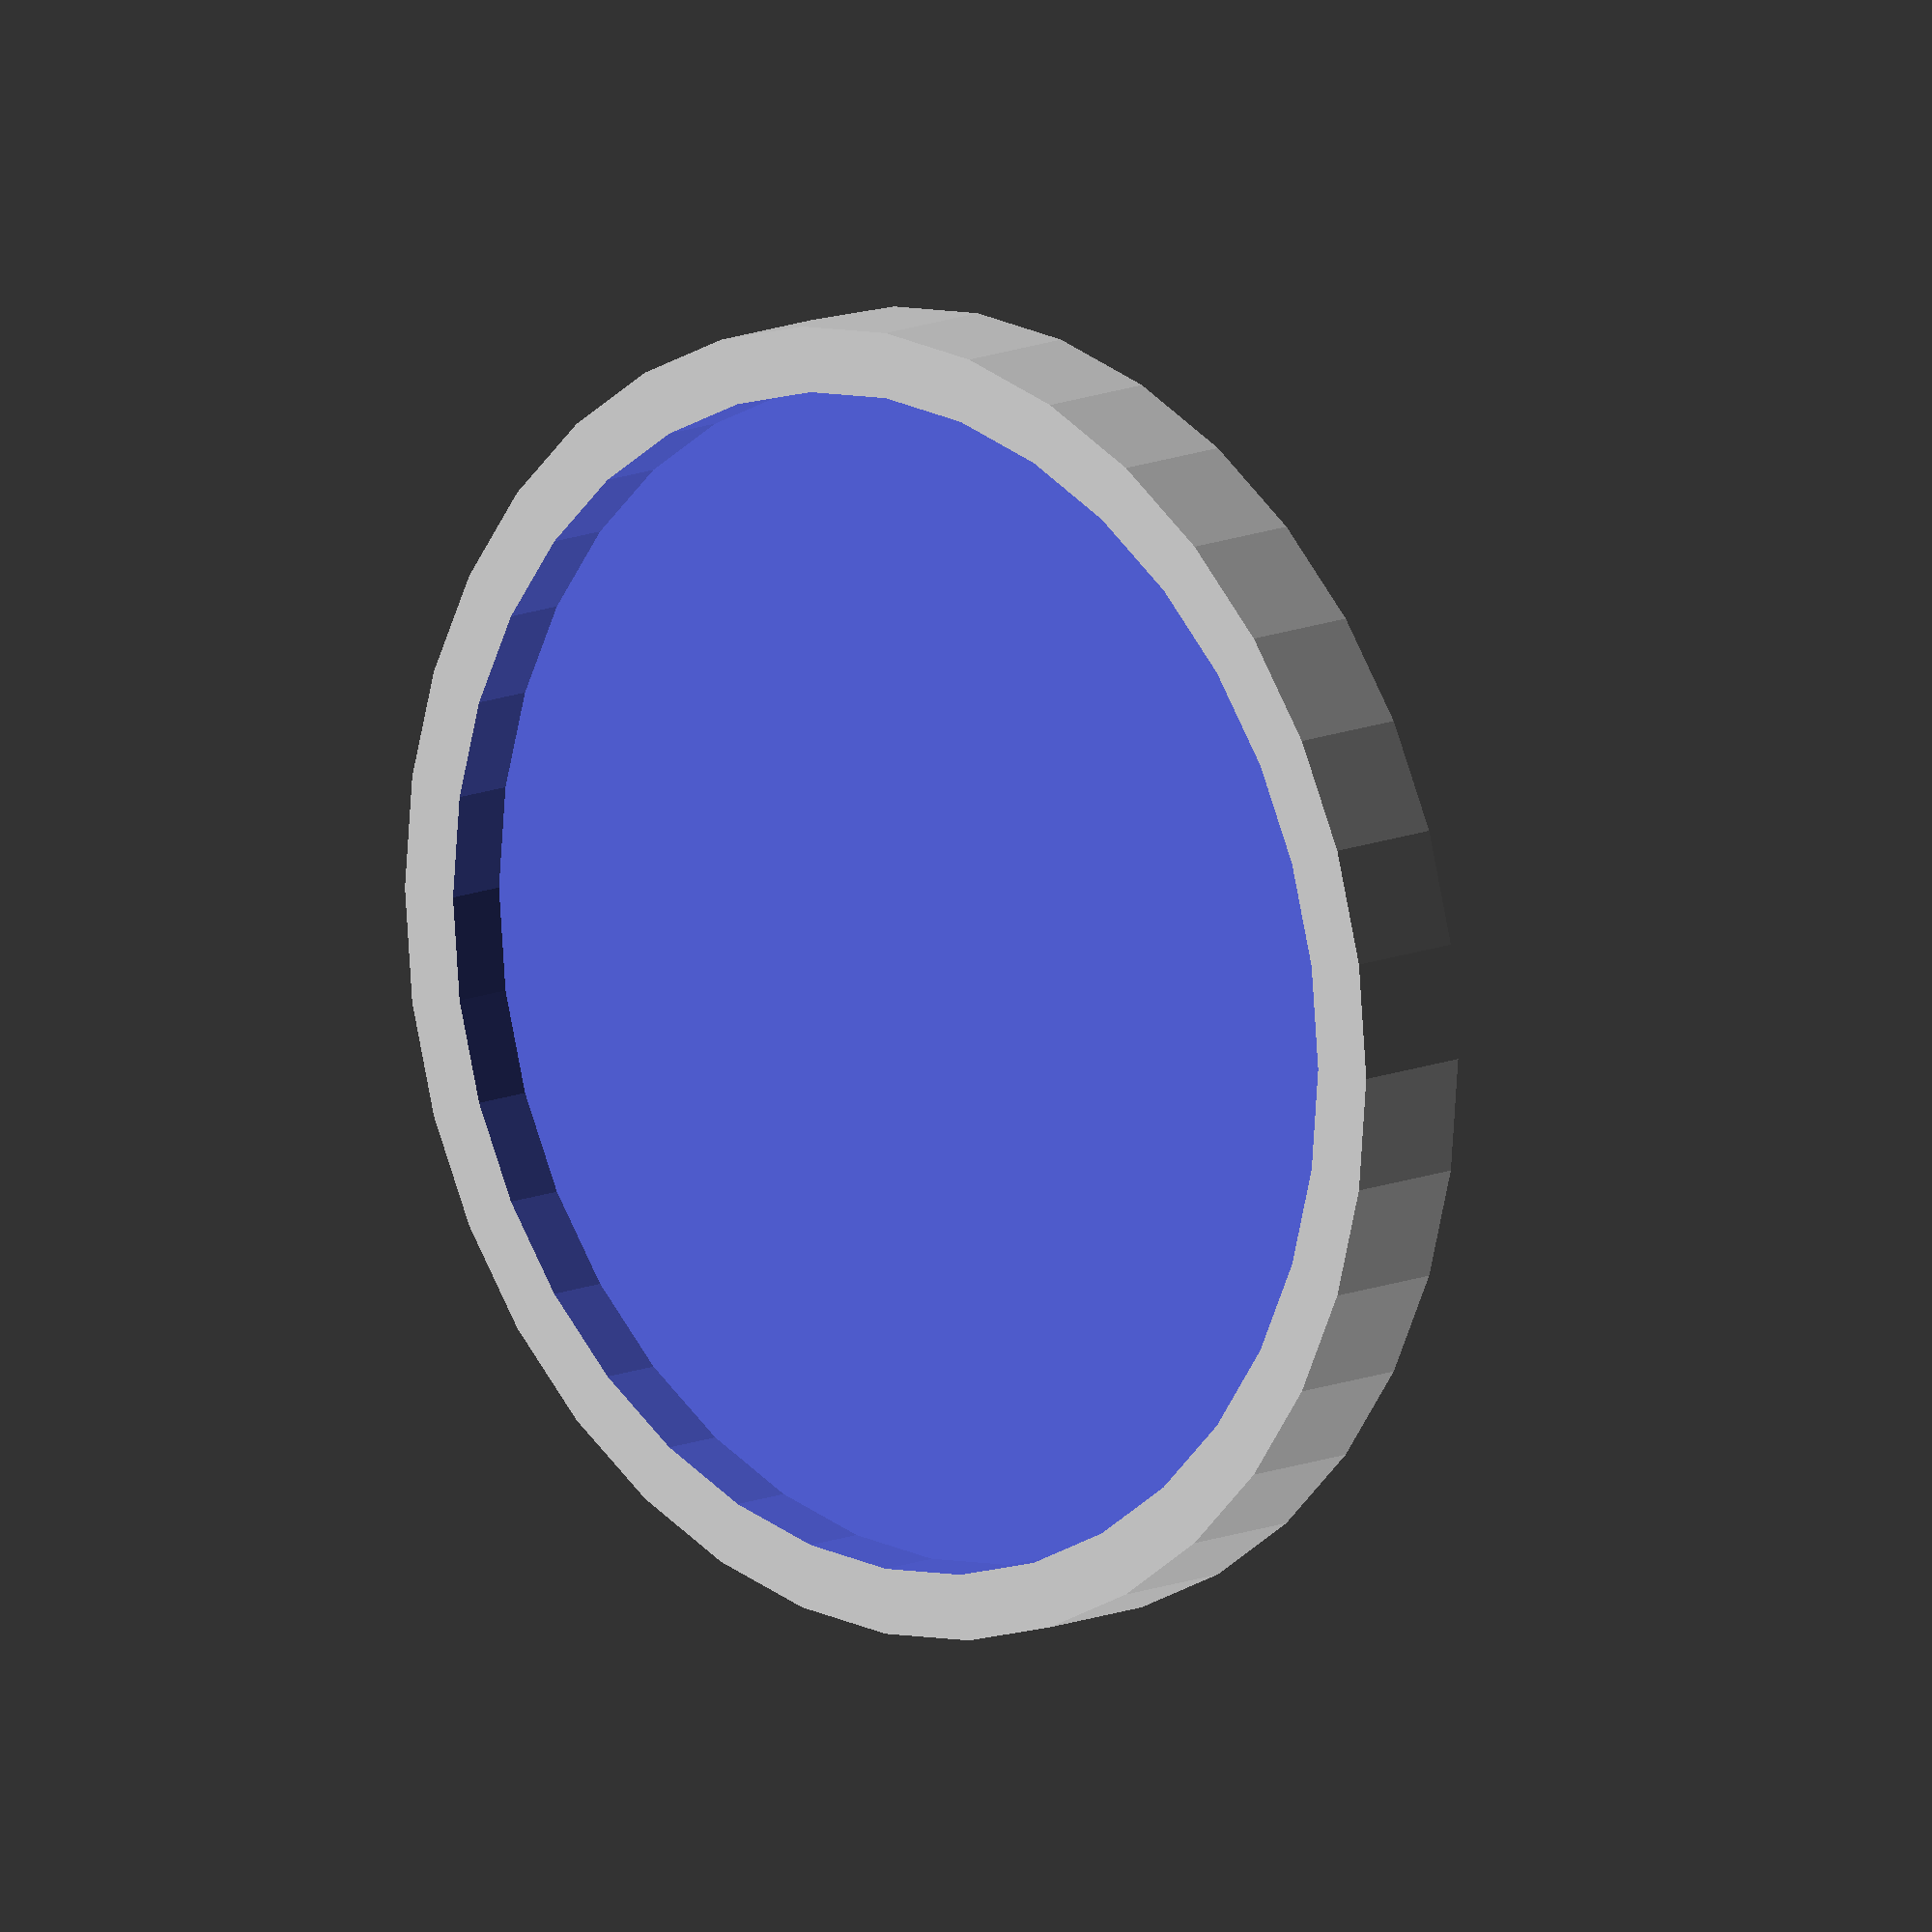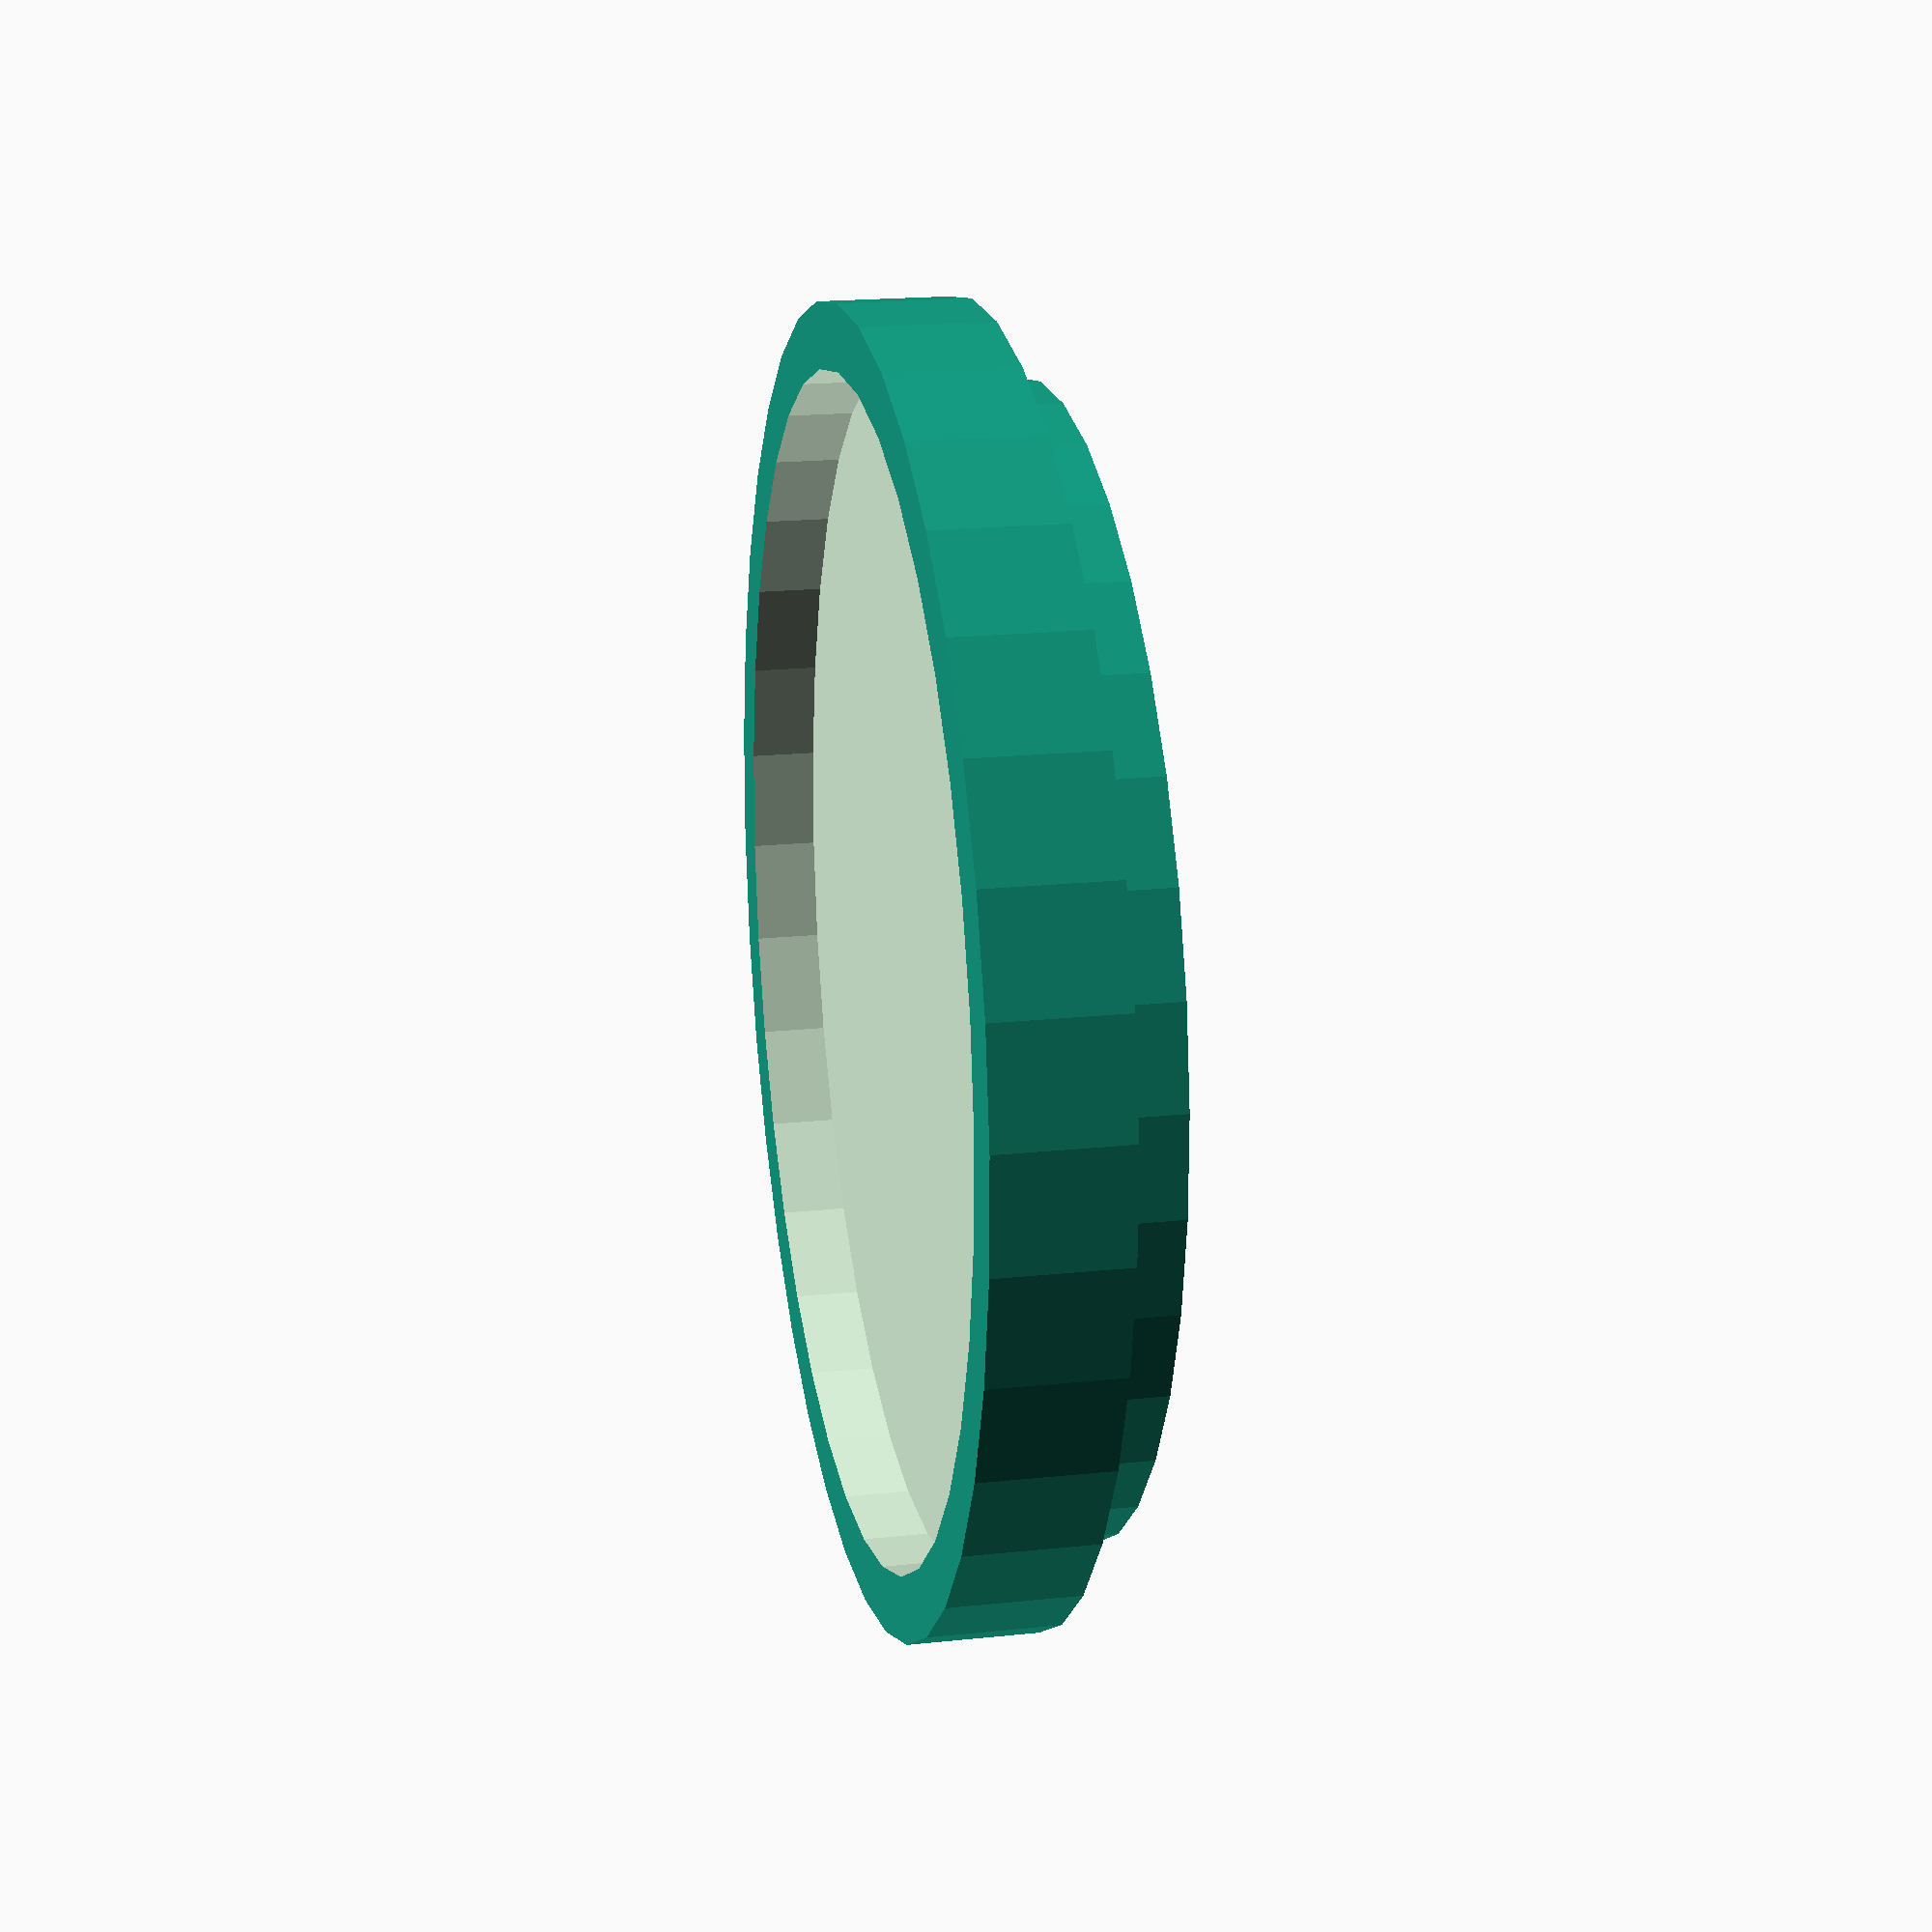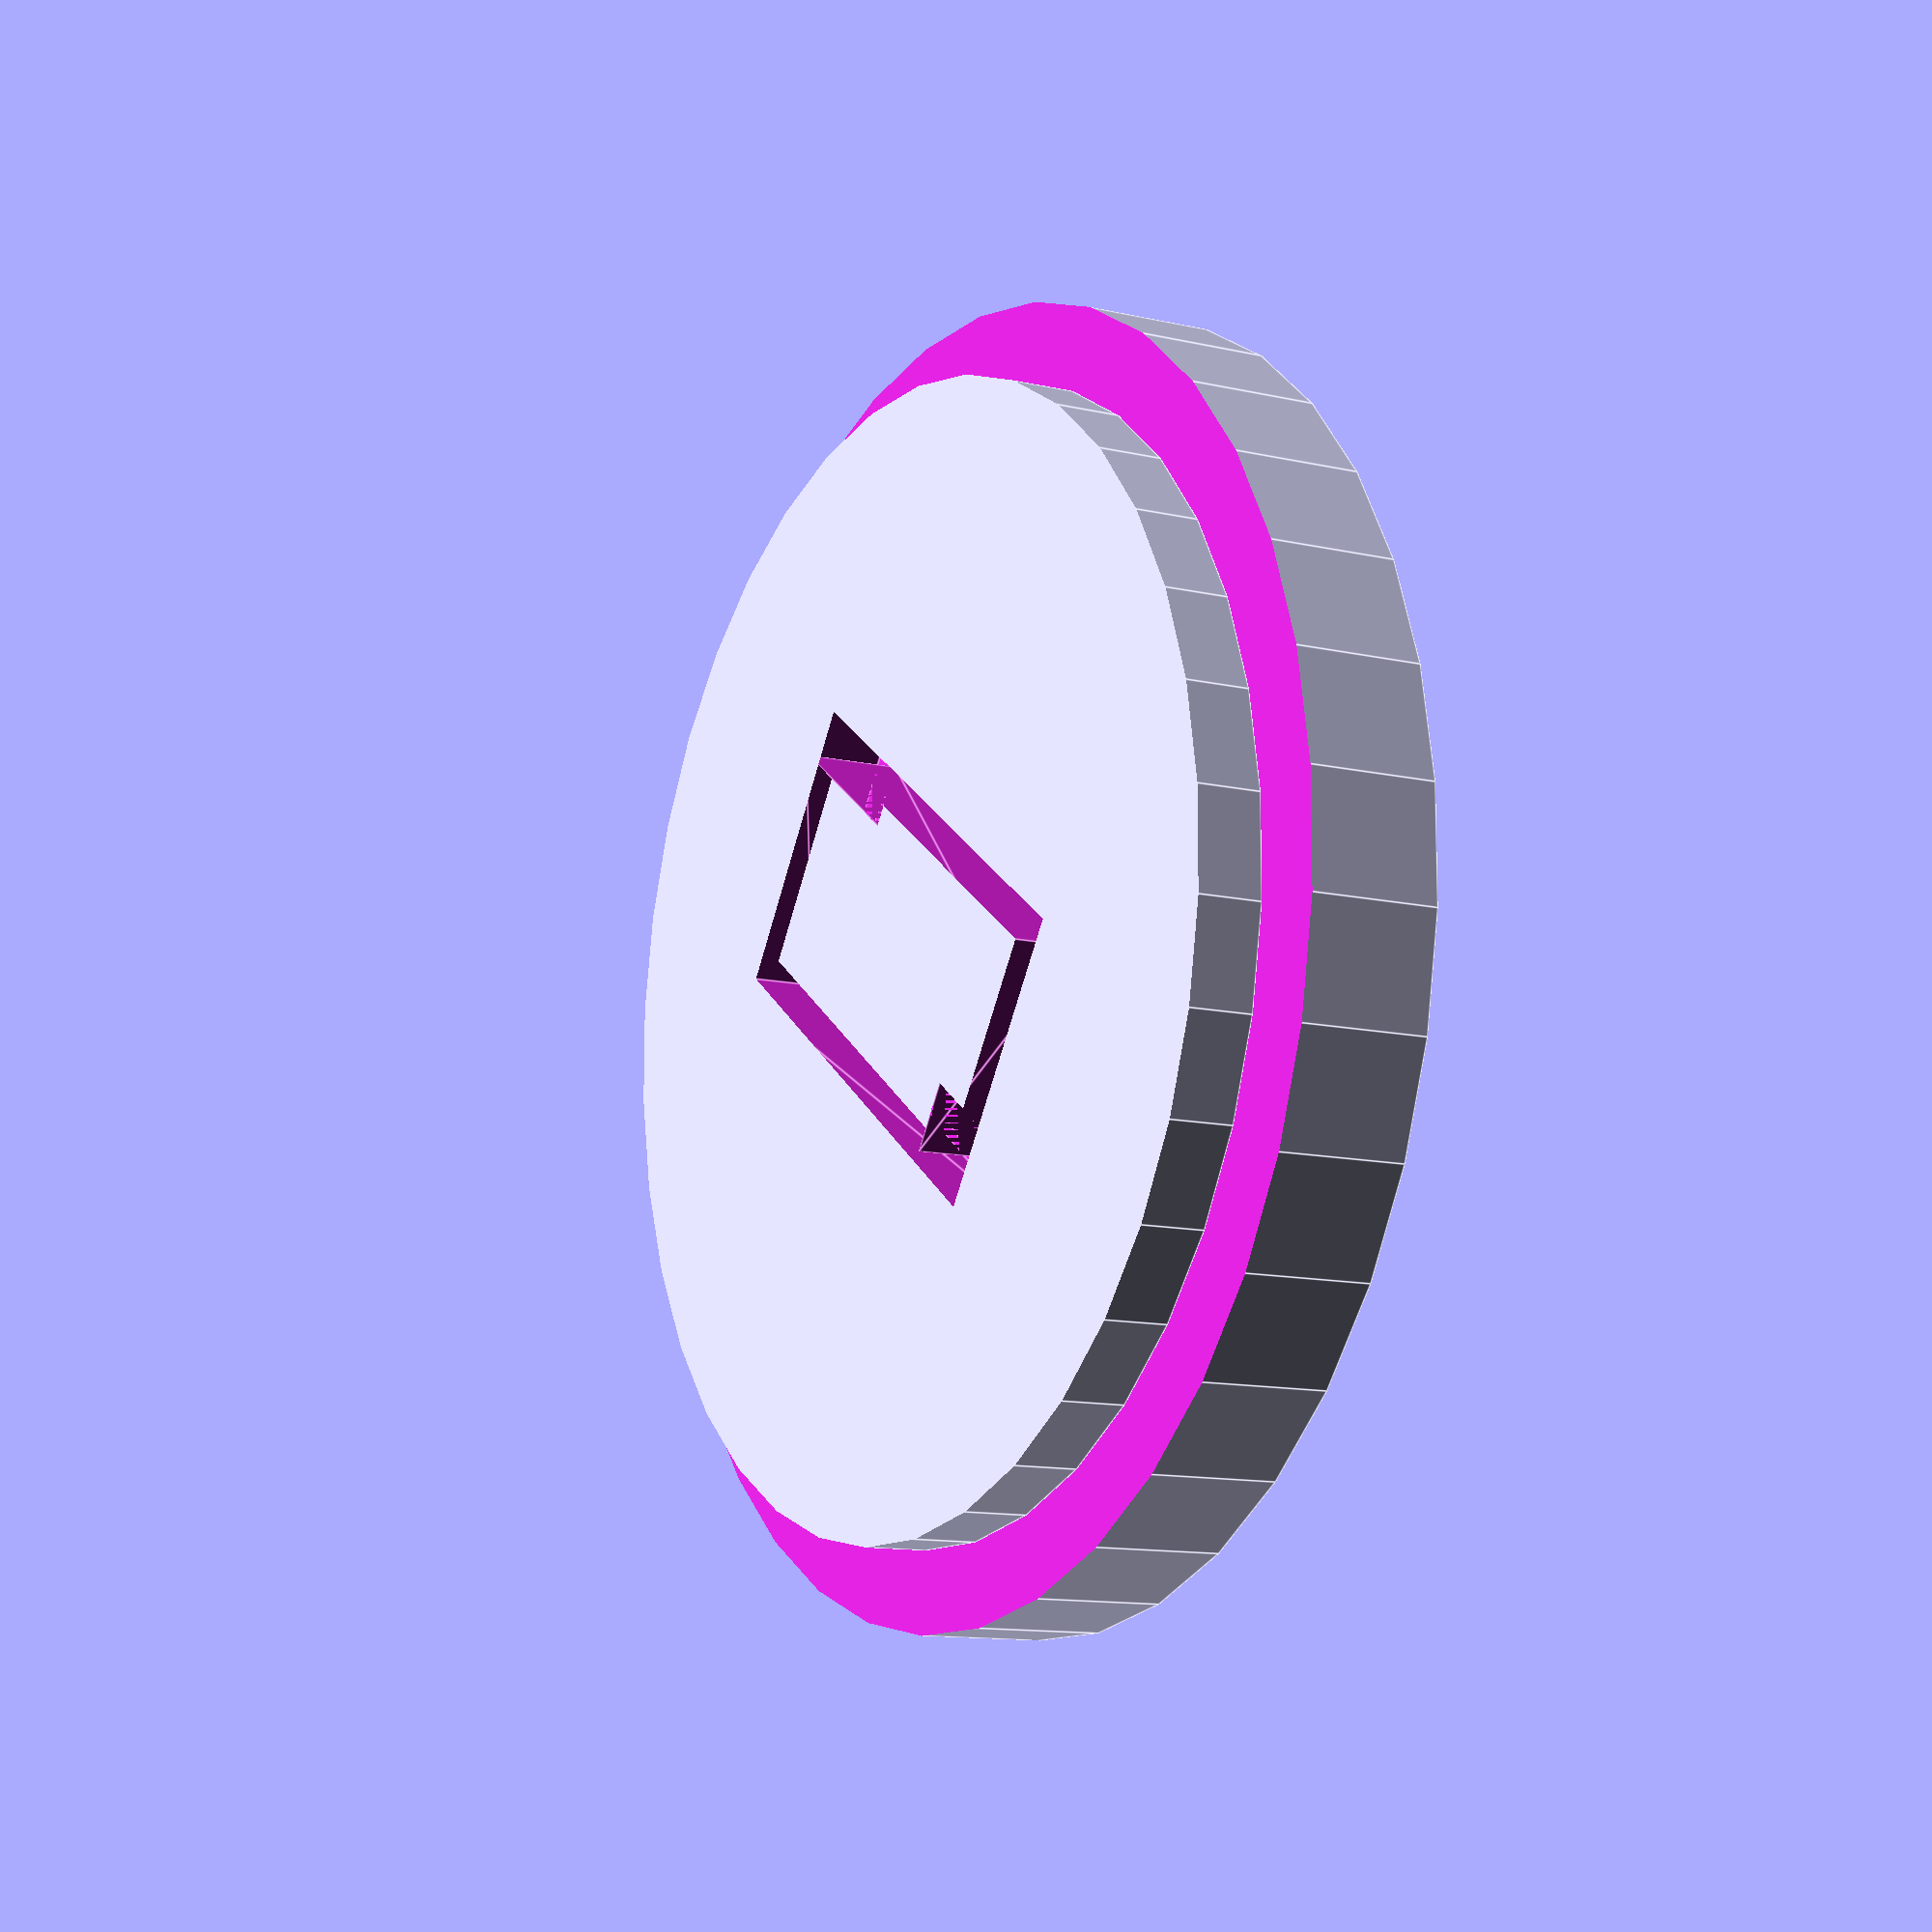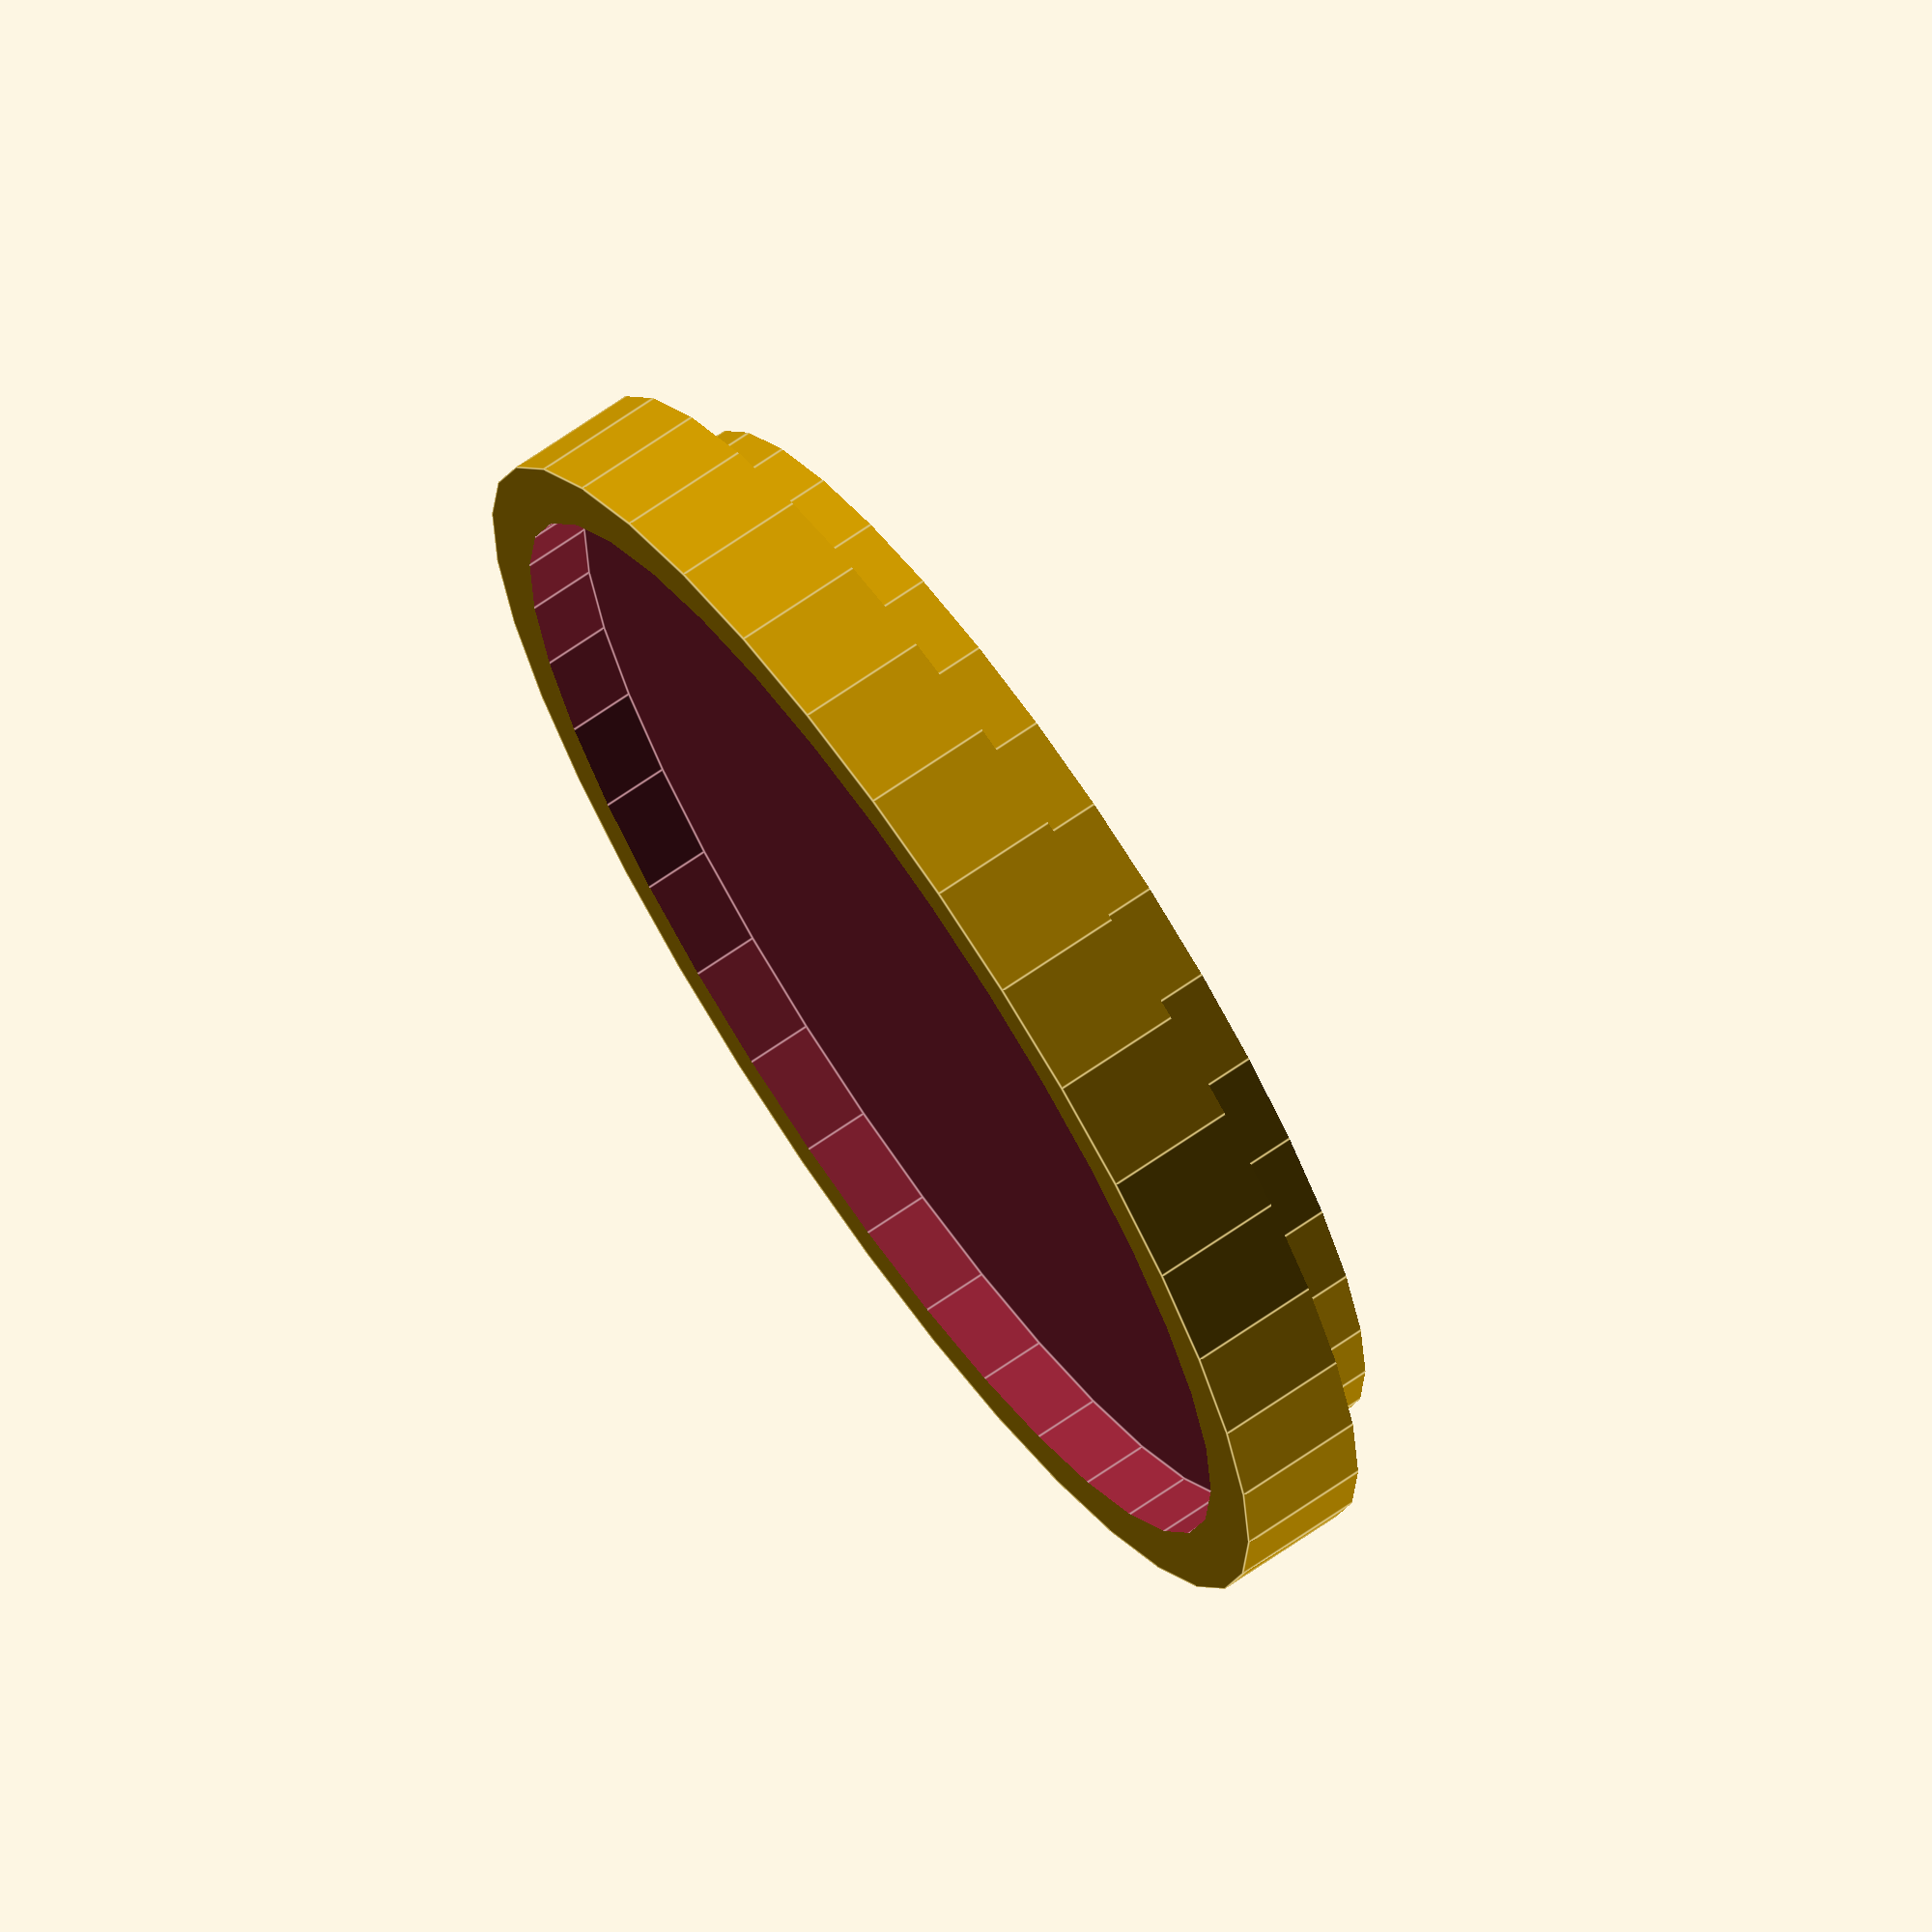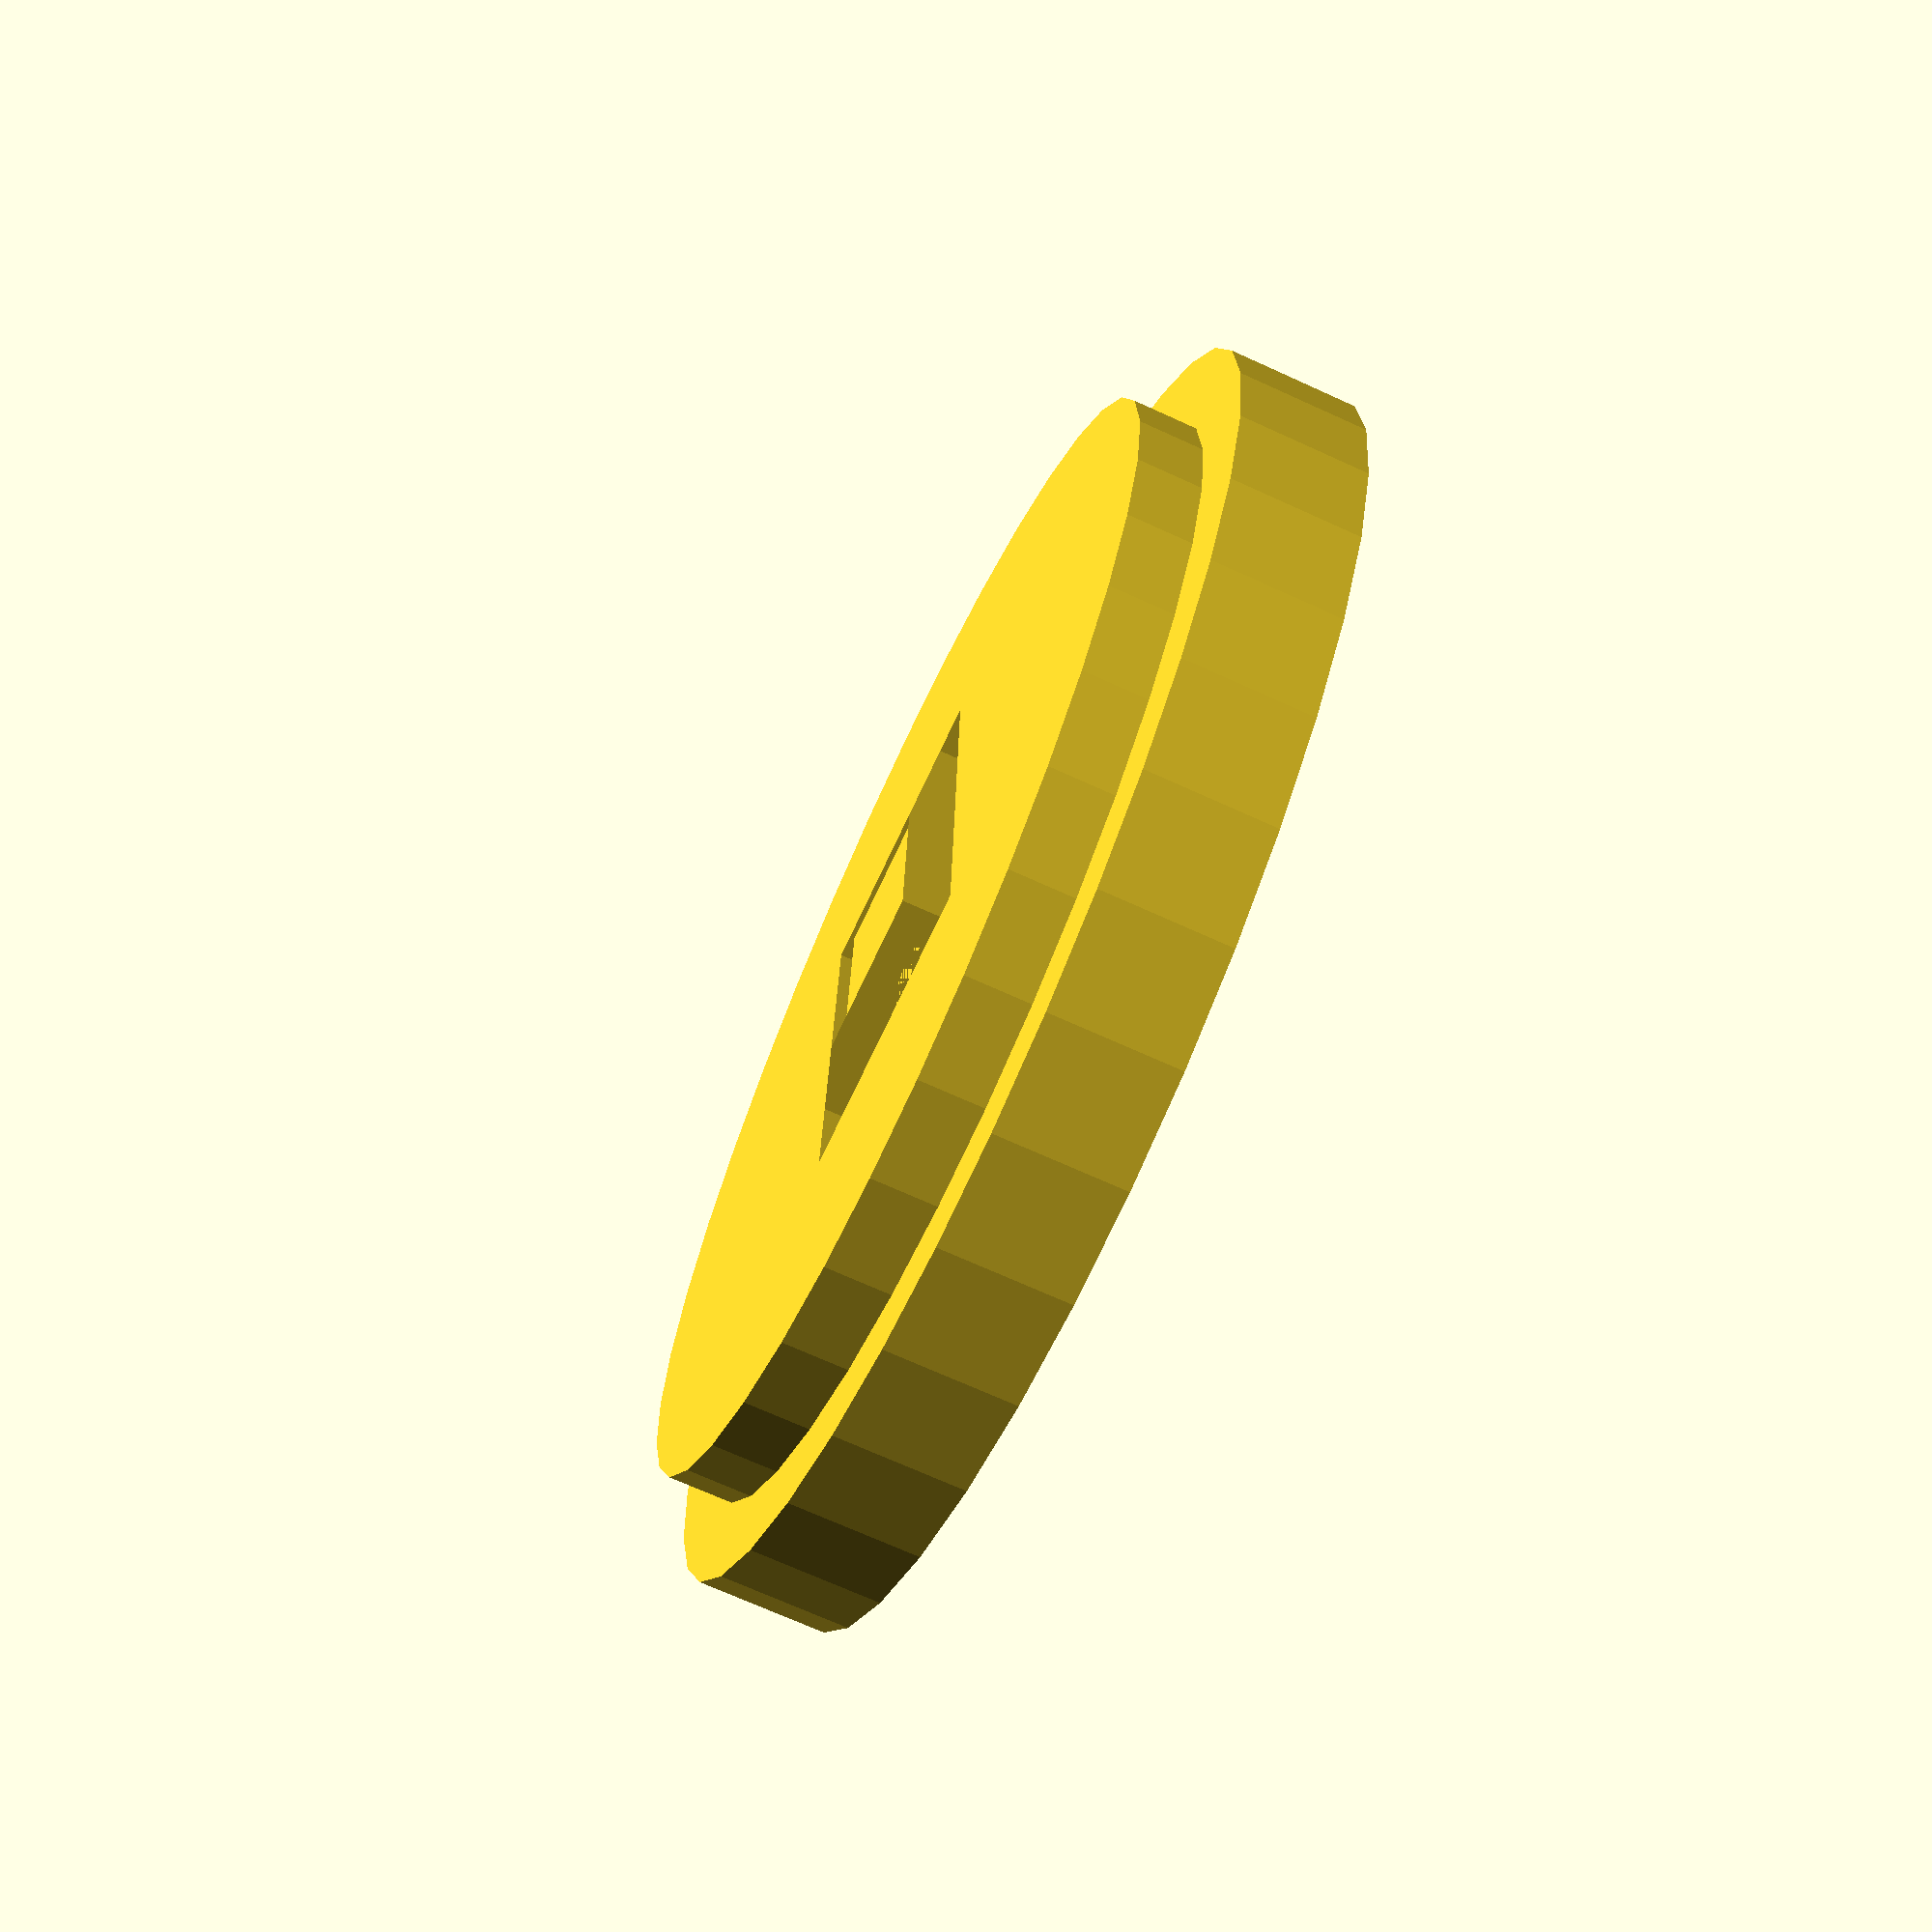
<openscad>


difference() {
	difference() {
		difference() {
			cylinder($fn = 36, h = 6, r = 20);
			translate(v = [0, 0, -1]) {
				cylinder($fn = 36, h = 3, r = 18);
			}
		}
		translate(v = [0, 0, 4]) {
			difference() {
				cylinder($fn = 36, h = 3, r = 21);
				cylinder($fn = 36, h = 3, r = 17.5000000000);
			}
		}
	}
	translate(v = [0, 0, 4]) {
		linear_extrude(height = 3) {
			text(font = "mana", halign = "center", size = 16, text = "\uE618", valign = "center");
		}
	}
}
</openscad>
<views>
elev=168.0 azim=250.0 roll=316.3 proj=o view=solid
elev=161.6 azim=314.4 roll=281.7 proj=p view=solid
elev=192.1 azim=125.1 roll=118.8 proj=p view=edges
elev=110.3 azim=59.6 roll=304.7 proj=o view=edges
elev=69.8 azim=2.3 roll=65.4 proj=p view=solid
</views>
